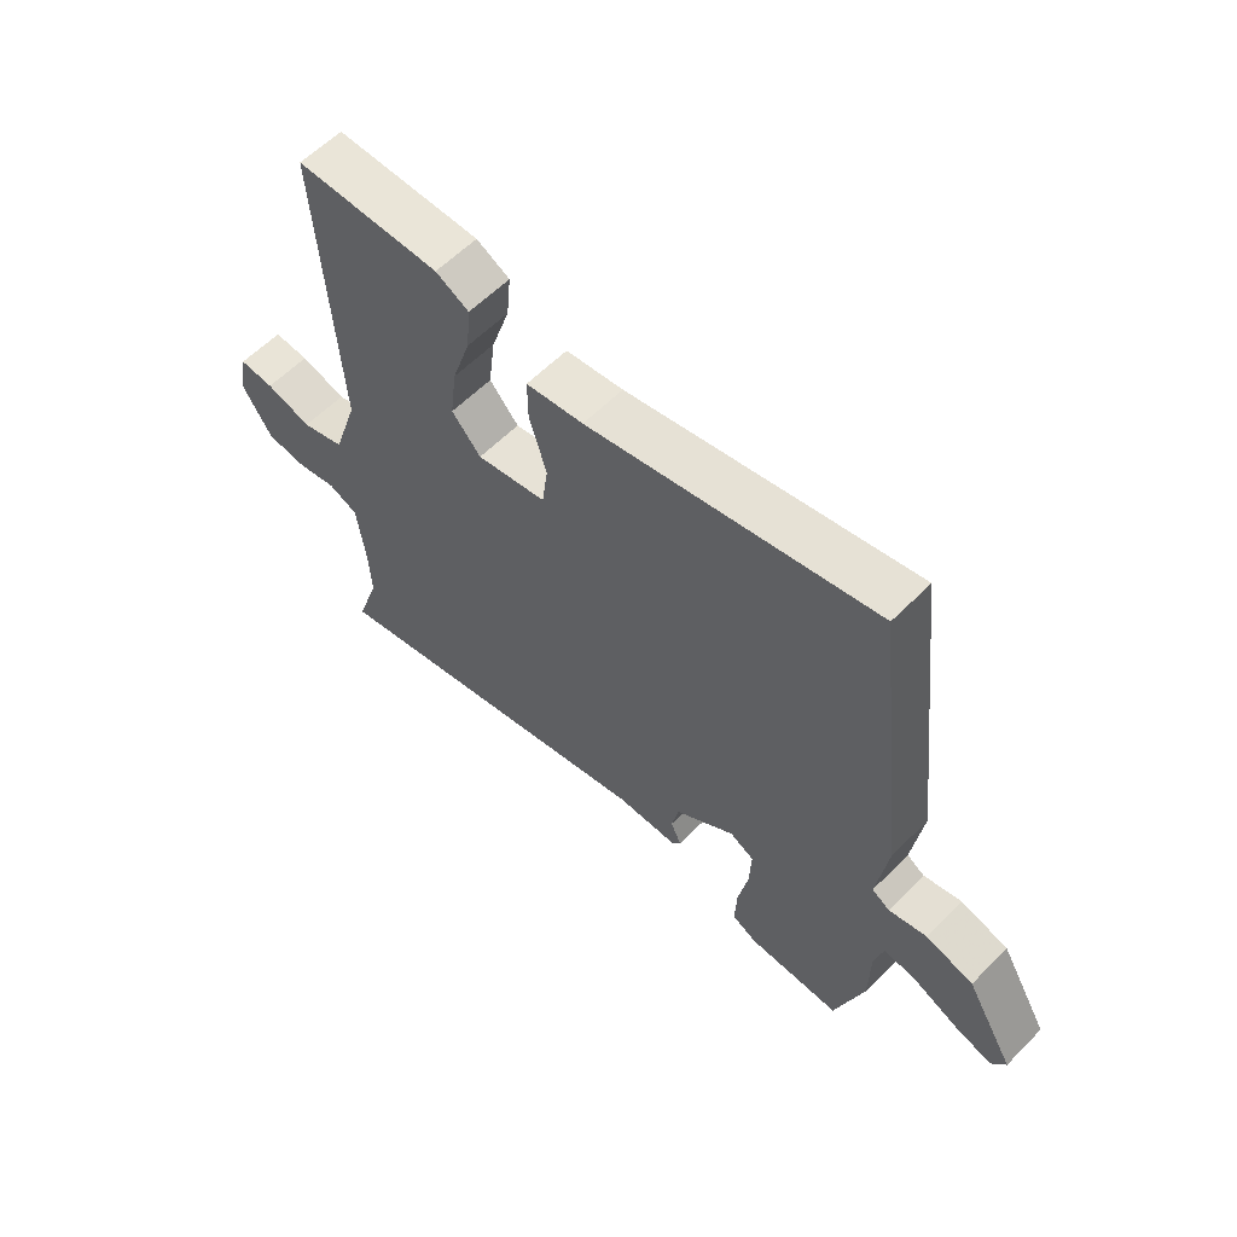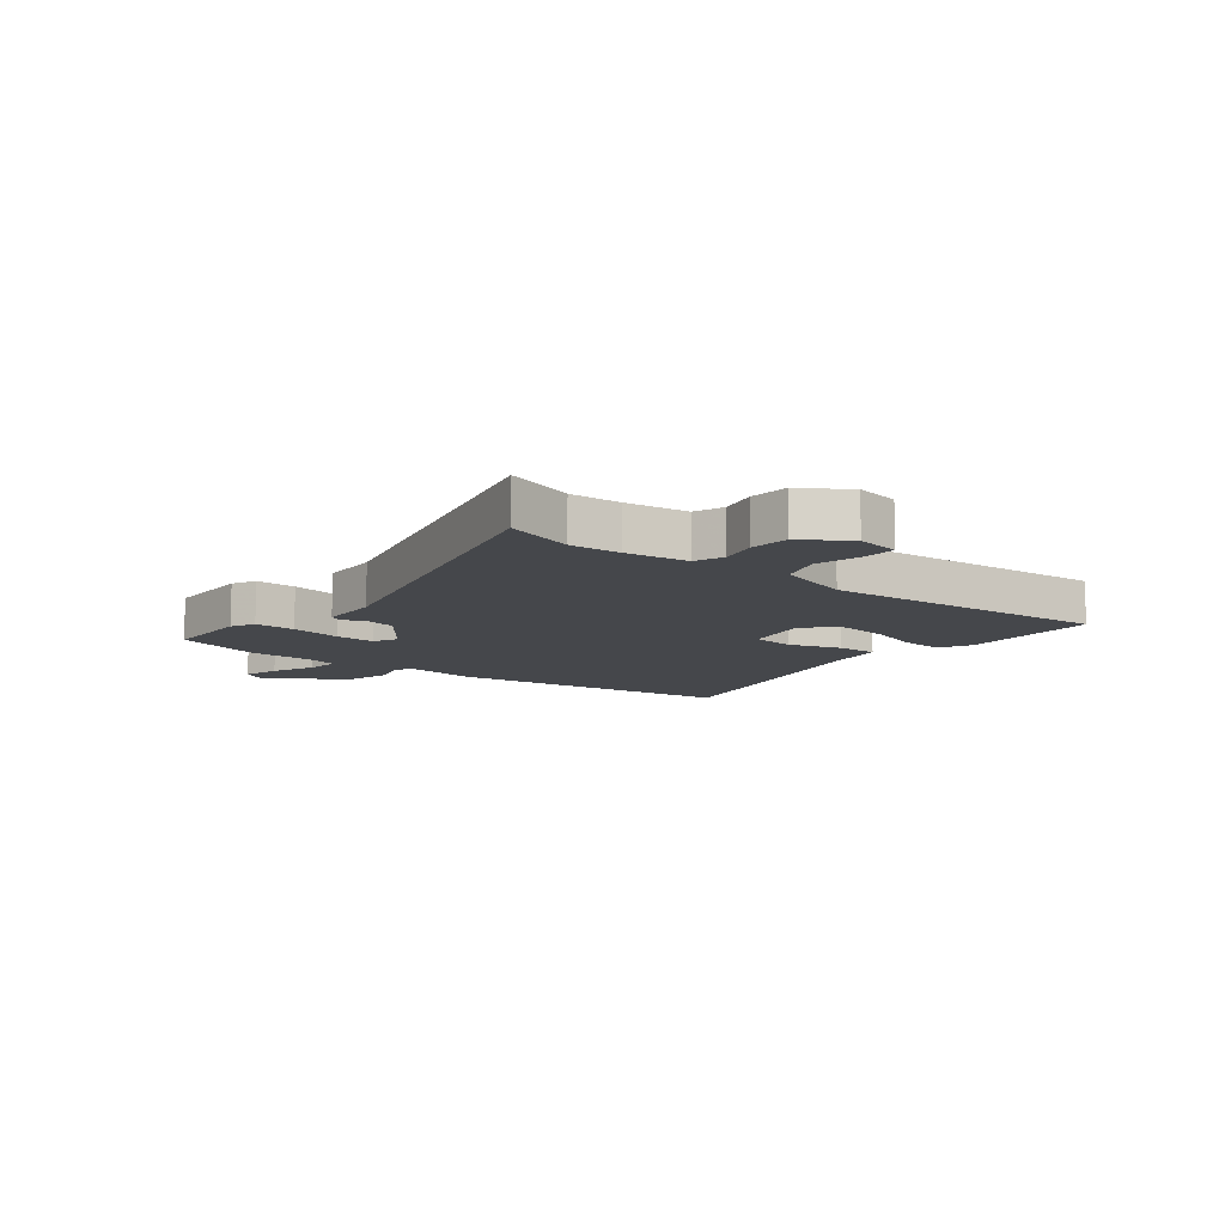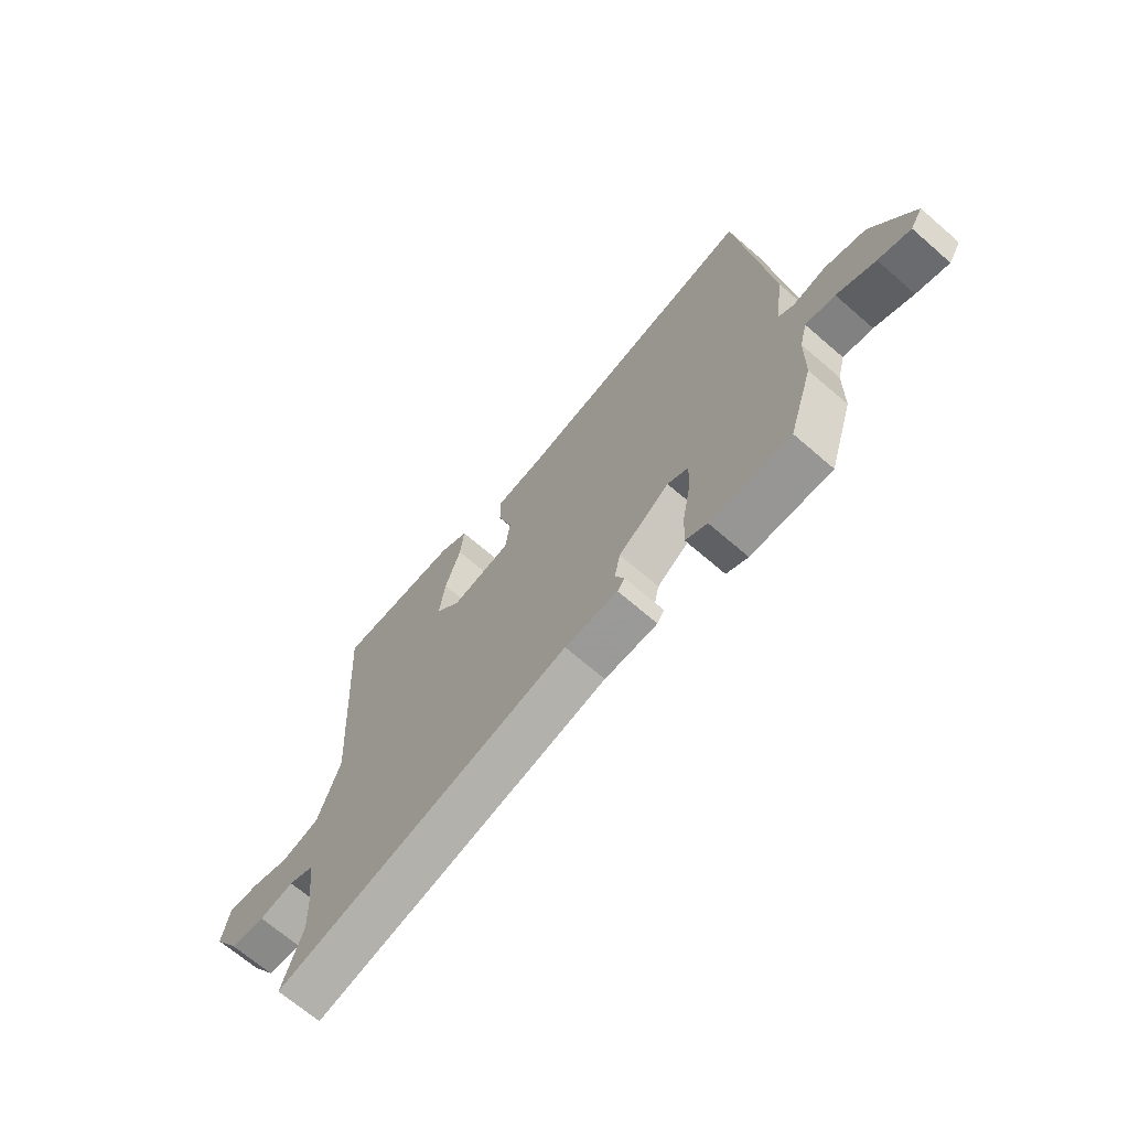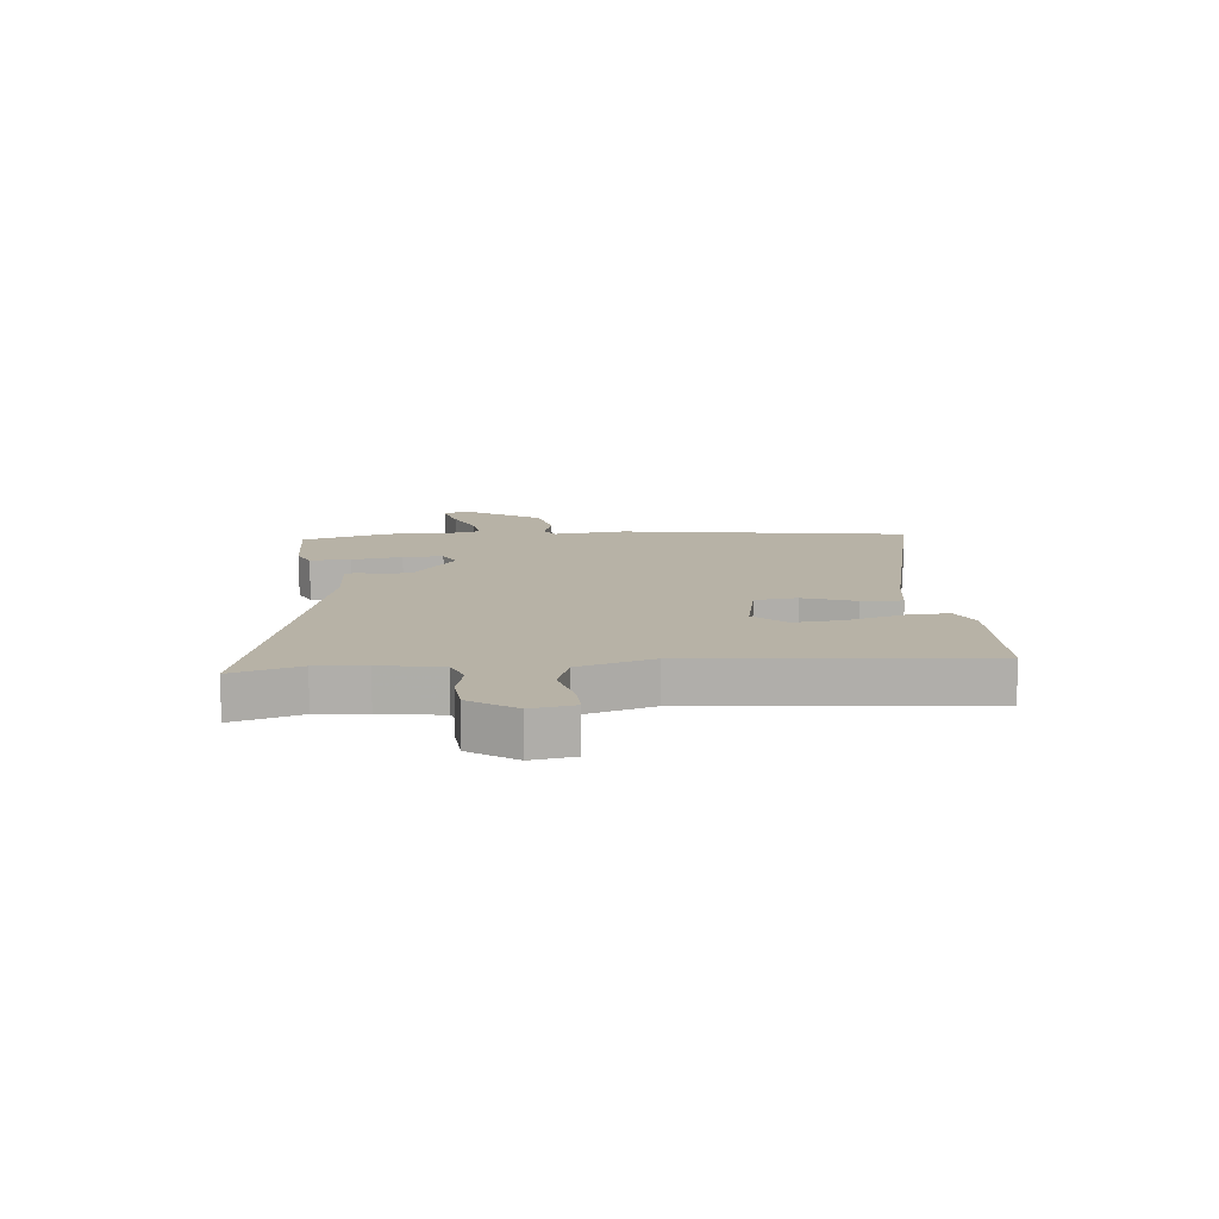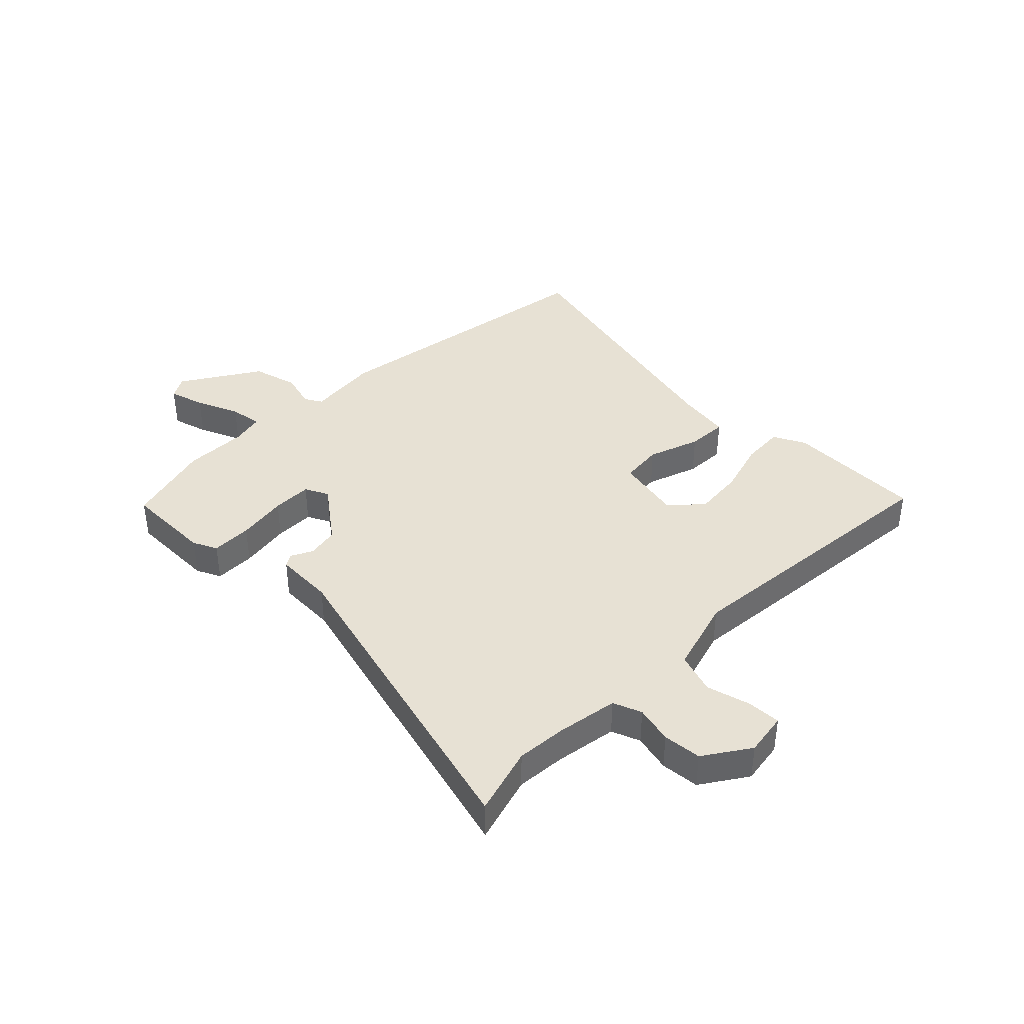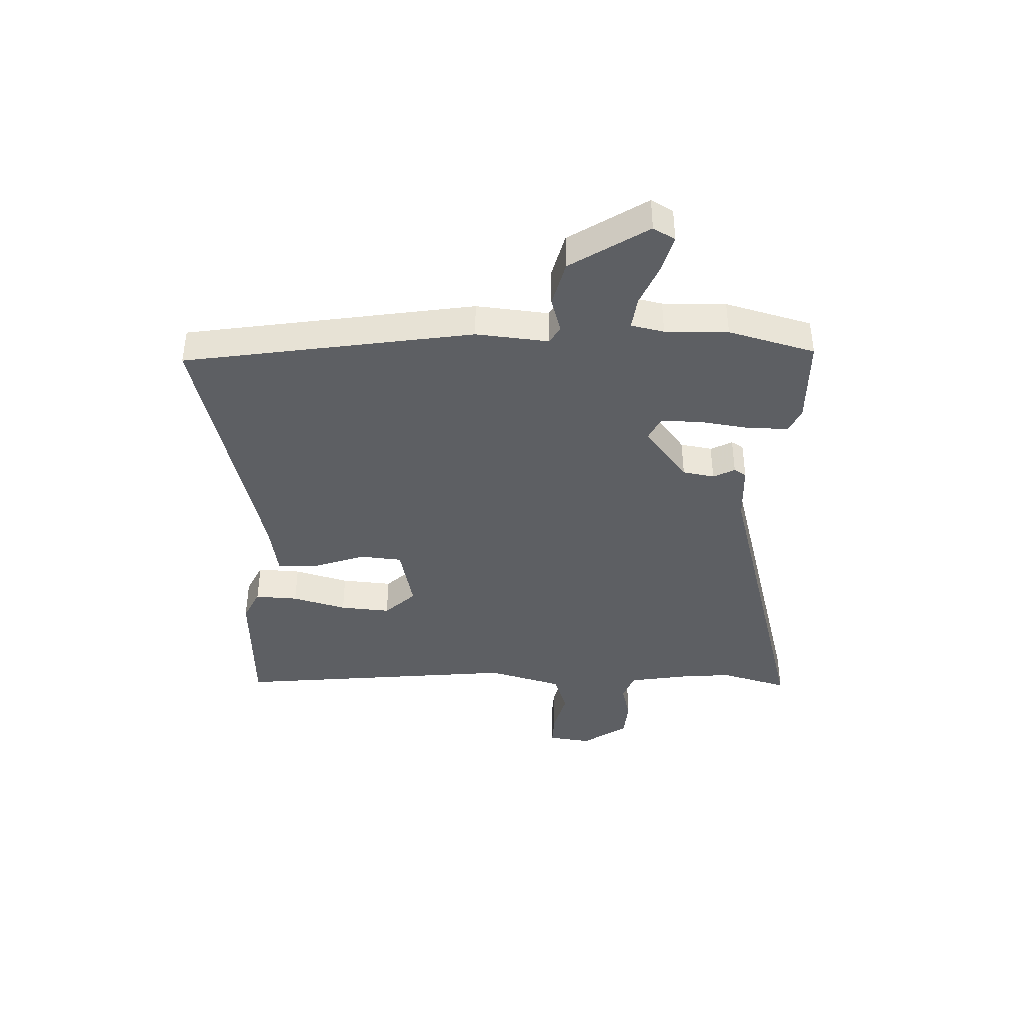
<metadata>
{"format":"obj","ext":"obj","renderer":"f3d","projection":"perspective","resolution":1024,"background":"white","views":[{"elev":59.4,"azim":44.2,"up":"+Z"},{"elev":-10.6,"azim":-127.1,"up":"+Y"},{"elev":-68.7,"azim":49.1,"up":"+Z"},{"elev":12.3,"azim":-93.7,"up":"+Y"},{"elev":39.5,"azim":-133.5,"up":"+Y"},{"elev":-40.1,"azim":90.4,"up":"+Y"}]}
</metadata>
<code>
v -0.53 0.07 -0.592
v -0.491 0.07 -0.473
v -0.495 0.07 -0.385
v -0.509 0.07 -0.275
v -0.559 0.07 -0.254
v -0.626 0.07 -0.268
v -0.694 0.07 -0.26
v -0.745 0.07 -0.178
v -0.731 0.07 -0.102
v -0.672 0.07 -0.106
v -0.595 0.07 -0.129
v -0.522 0.07 -0.107
v -0.479 0.07 0.024
v -0.51 0.07 0.532
v -0.265 0.07 0.531
v -0.209 0.07 0.501
v -0.216 0.07 0.425
v -0.247 0.07 0.33
v -0.258 0.07 0.241
v -0.209 0.07 0.185
v -0.091 0.07 0.206
v -0.081 0.07 0.281
v -0.11 0.07 0.374
v -0.111 0.07 0.446
v -0.014 0.07 0.458
v 0.47 0.07 0.558
v 0.531 0.07 0.043
v 0.513 0.07 -0.085
v 0.543 0.07 -0.104
v 0.607 0.07 -0.088
v 0.688 0.07 -0.112
v 0.77 0.07 -0.252
v 0.746 0.07 -0.29
v 0.683 0.07 -0.27
v 0.608 0.07 -0.235
v 0.55 0.07 -0.225
v 0.535 0.07 -0.283
v 0.533 0.07 -0.395
v 0.485 0.07 -0.547
v 0.328 0.07 -0.544
v 0.286 0.07 -0.522
v 0.289 0.07 -0.45
v 0.306 0.07 -0.361
v 0.309 0.07 -0.29
v 0.268 0.07 -0.268
v 0.167 0.07 -0.34
v 0.155 0.07 -0.396
v 0.173 0.07 -0.435
v 0.159 0.07 -0.456
v 0.054 0.07 -0.457
v -0.53 0 -0.592
v -0.491 0 -0.473
v -0.495 0 -0.385
v -0.509 0 -0.275
v -0.559 0 -0.254
v -0.626 0 -0.268
v -0.694 0 -0.26
v -0.745 0 -0.178
v -0.731 0 -0.102
v -0.672 0 -0.106
v -0.595 0 -0.129
v -0.522 0 -0.107
v -0.479 0 0.024
v -0.51 0 0.532
v -0.265 0 0.531
v -0.209 0 0.501
v -0.216 0 0.425
v -0.247 0 0.33
v -0.258 0 0.241
v -0.209 0 0.185
v -0.091 0 0.206
v -0.081 0 0.281
v -0.11 0 0.374
v -0.111 0 0.446
v -0.014 0 0.458
v 0.47 0 0.558
v 0.531 0 0.043
v 0.513 0 -0.085
v 0.543 0 -0.104
v 0.607 0 -0.088
v 0.688 0 -0.112
v 0.77 0 -0.252
v 0.746 0 -0.29
v 0.683 0 -0.27
v 0.608 0 -0.235
v 0.55 0 -0.225
v 0.535 0 -0.283
v 0.533 0 -0.395
v 0.485 0 -0.547
v 0.328 0 -0.544
v 0.286 0 -0.522
v 0.289 0 -0.45
v 0.306 0 -0.361
v 0.309 0 -0.29
v 0.268 0 -0.268
v 0.167 0 -0.34
v 0.155 0 -0.396
v 0.173 0 -0.435
v 0.159 0 -0.456
v 0.054 0 -0.457
f 47 48 49 50
f 50 1 2
f 47 50 2
f 46 47 2
f 45 46 2 3
f 41 42 43
f 40 41 43
f 39 40 43
f 38 39 43
f 37 38 43
f 36 37 43 44
f 33 34 35
f 32 33 35
f 31 32 35
f 30 31 35
f 29 30 35
f 28 29 35 36
f 25 26 27 28
f 36 44 45
f 28 36 45
f 25 28 45
f 24 25 45
f 23 24 45
f 22 23 45
f 16 17 18
f 15 16 18
f 14 15 18
f 13 14 18
f 12 13 18 19
f 9 10 11
f 8 9 11
f 7 8 11
f 6 7 11
f 5 6 11
f 4 5 11 12
f 12 19 20
f 4 12 20
f 3 4 20
f 21 22 45
f 3 20 21 45
f 100 99 98 97
f 52 51 100
f 52 100 97
f 52 97 96
f 53 52 96 95
f 93 92 91
f 93 91 90
f 93 90 89
f 93 89 88
f 93 88 87
f 94 93 87 86
f 85 84 83
f 85 83 82
f 85 82 81
f 85 81 80
f 85 80 79
f 86 85 79 78
f 78 77 76 75
f 95 94 86
f 95 86 78
f 95 78 75
f 95 75 74
f 95 74 73
f 95 73 72
f 68 67 66
f 68 66 65
f 68 65 64
f 68 64 63
f 69 68 63 62
f 61 60 59
f 61 59 58
f 61 58 57
f 61 57 56
f 61 56 55
f 62 61 55 54
f 70 69 62
f 70 62 54
f 70 54 53
f 95 72 71
f 95 71 70 53
f 1 51 52 2
f 2 52 53 3
f 3 53 54 4
f 4 54 55 5
f 5 55 56 6
f 6 56 57 7
f 7 57 58 8
f 8 58 59 9
f 9 59 60 10
f 10 60 61 11
f 11 61 62 12
f 12 62 63 13
f 13 63 64 14
f 14 64 65 15
f 15 65 66 16
f 16 66 67 17
f 17 67 68 18
f 18 68 69 19
f 19 69 70 20
f 20 70 71 21
f 21 71 72 22
f 22 72 73 23
f 23 73 74 24
f 24 74 75 25
f 25 75 76 26
f 26 76 77 27
f 27 77 78 28
f 28 78 79 29
f 29 79 80 30
f 30 80 81 31
f 31 81 82 32
f 32 82 83 33
f 33 83 84 34
f 34 84 85 35
f 35 85 86 36
f 36 86 87 37
f 37 87 88 38
f 38 88 89 39
f 39 89 90 40
f 40 90 91 41
f 41 91 92 42
f 42 92 93 43
f 43 93 94 44
f 44 94 95 45
f 45 95 96 46
f 46 96 97 47
f 47 97 98 48
f 48 98 99 49
f 49 99 100 50
f 50 100 51 1

</code>
